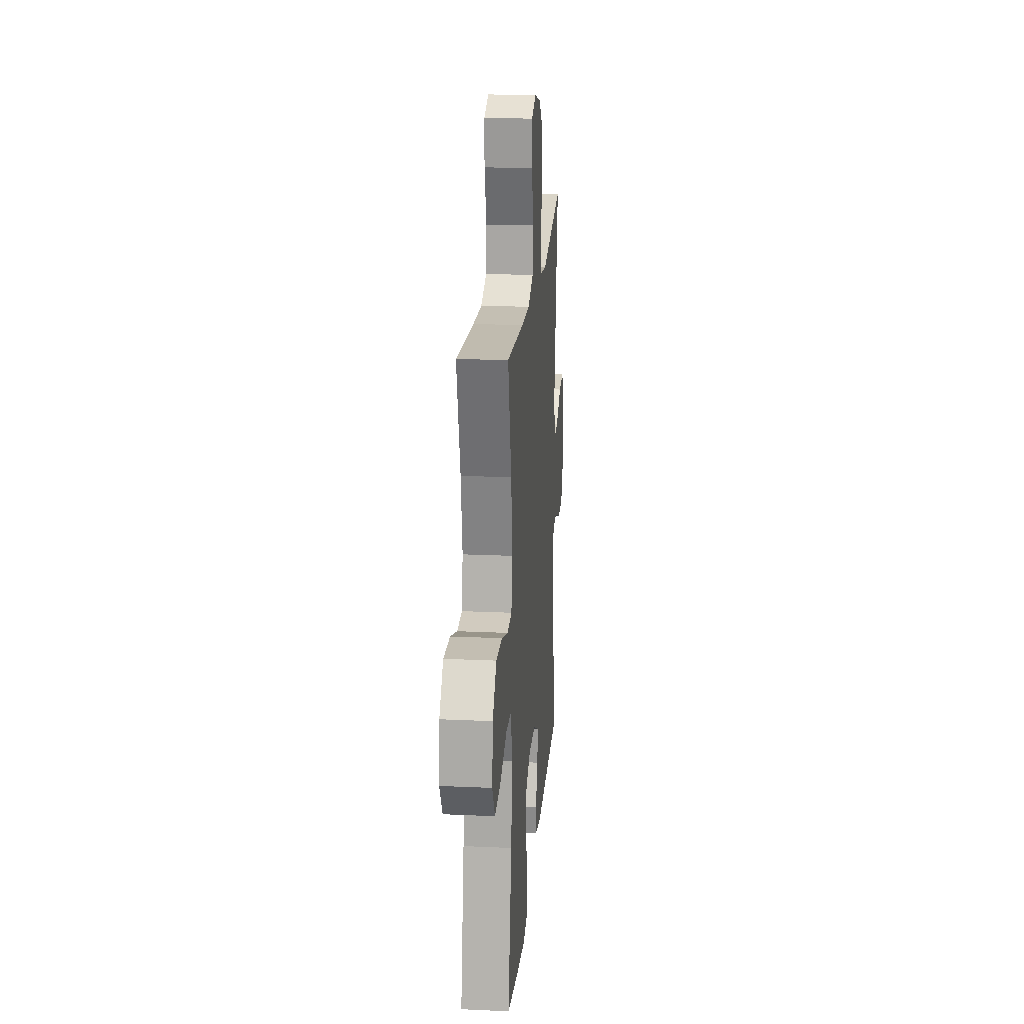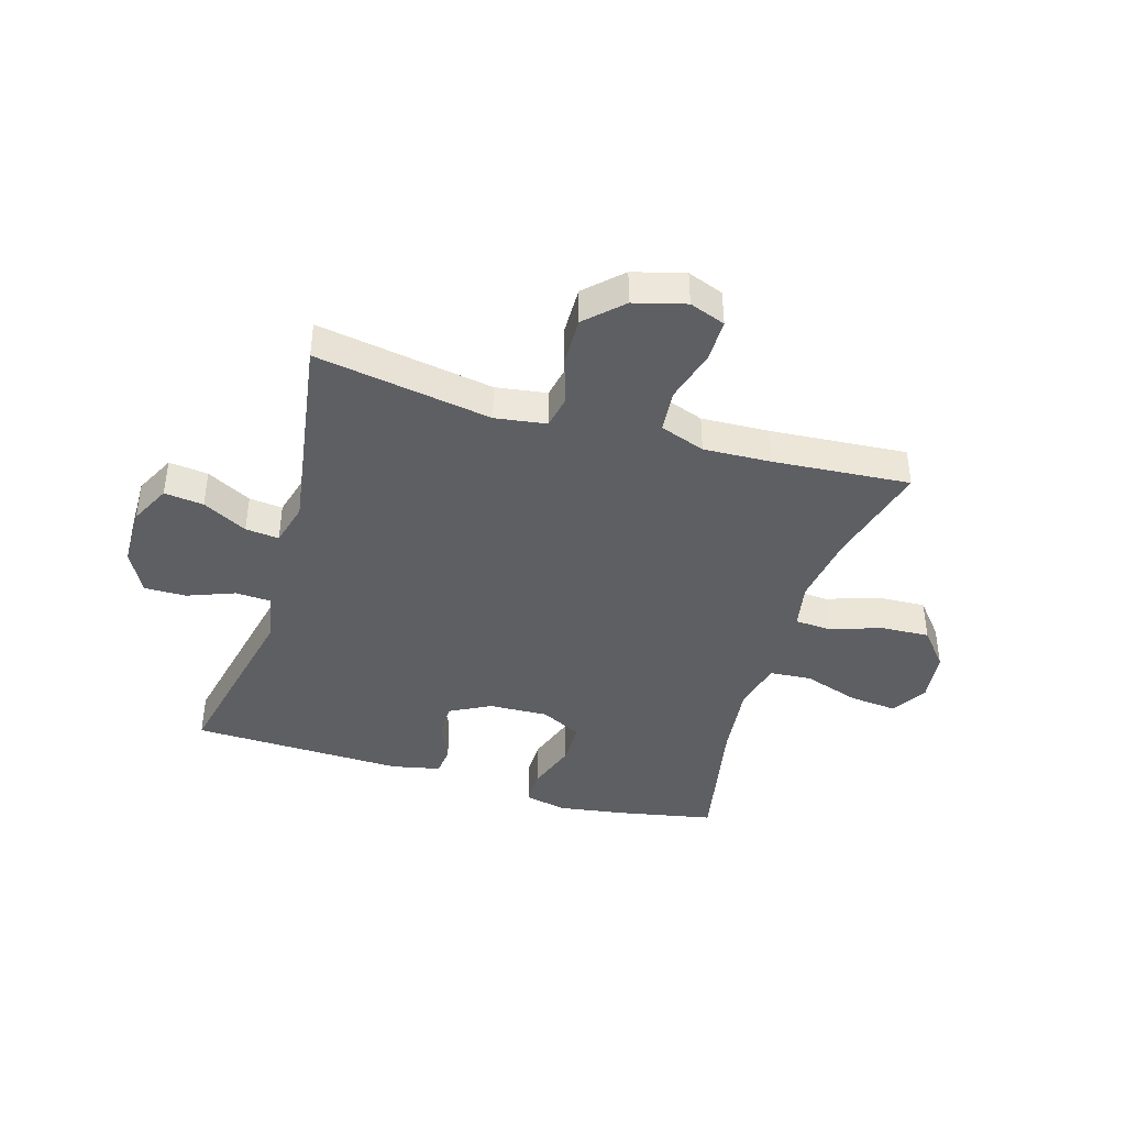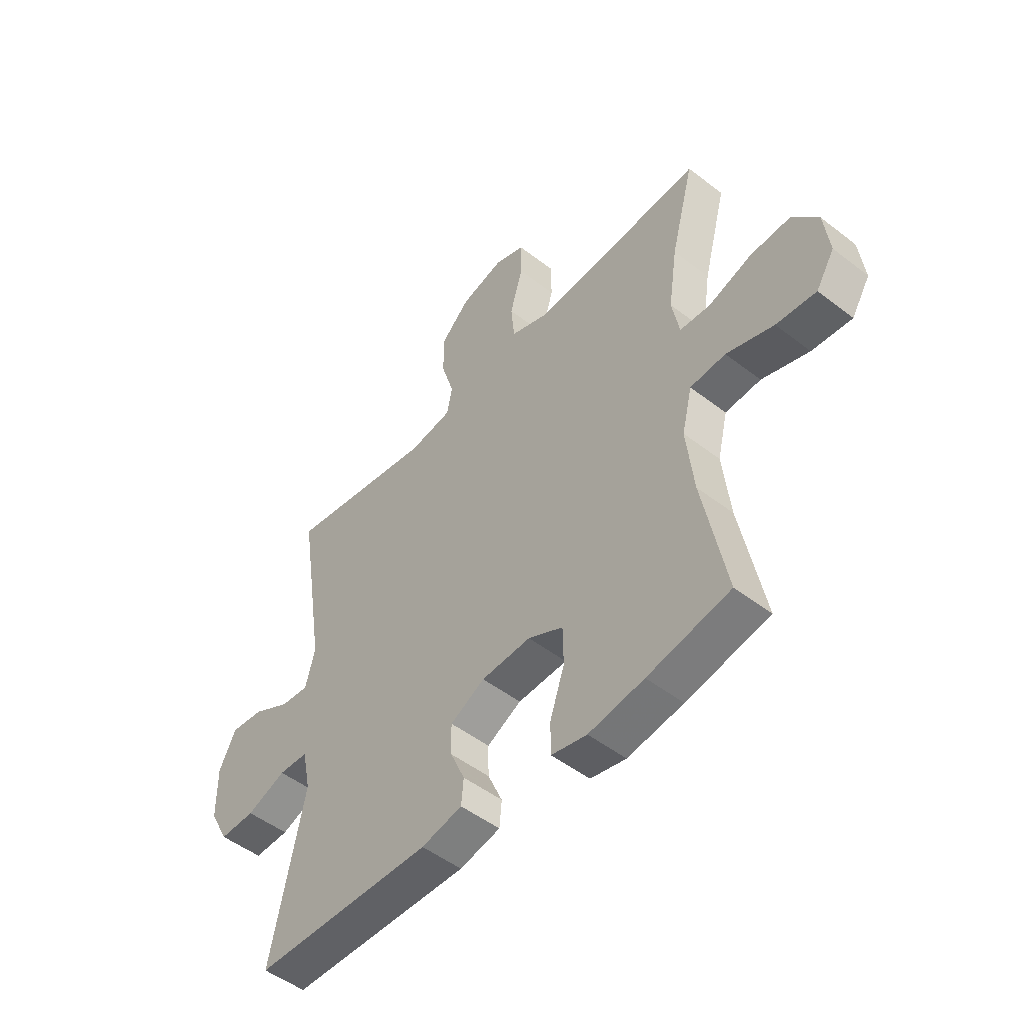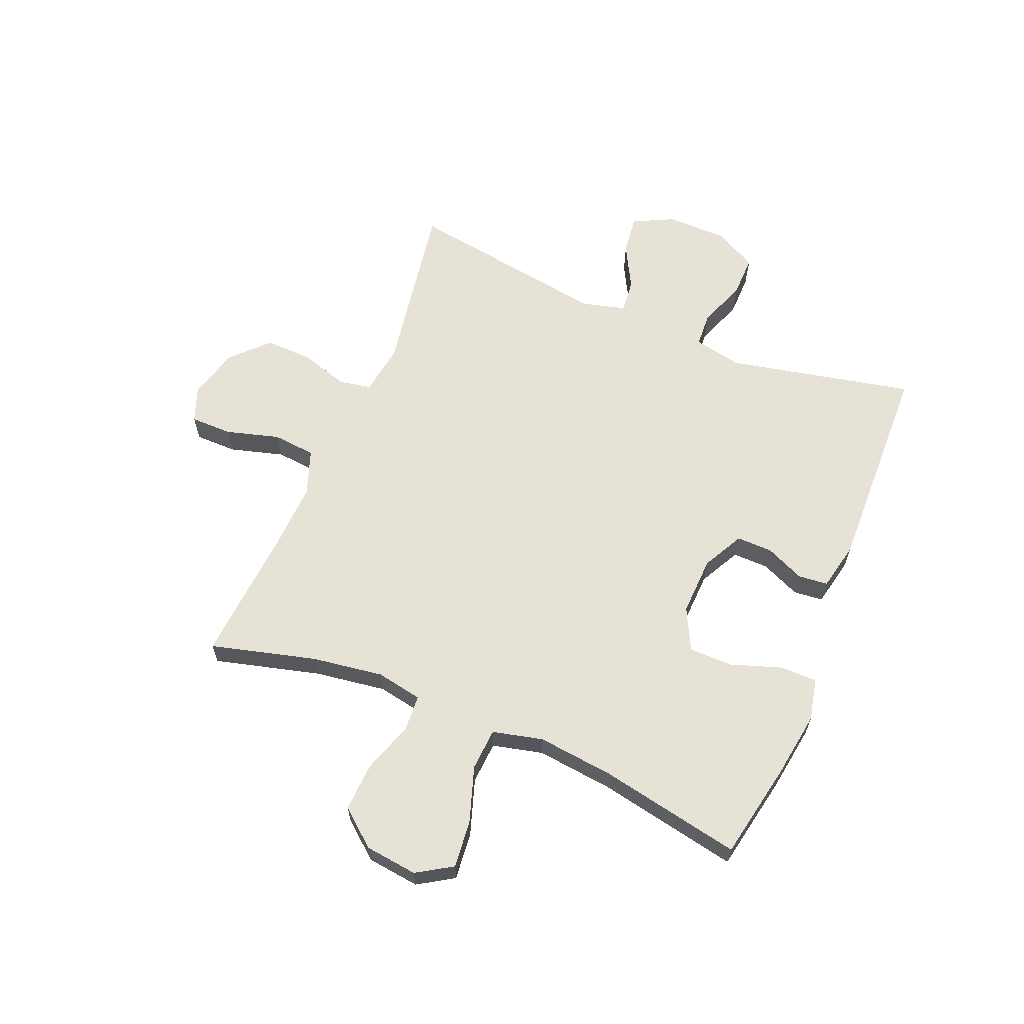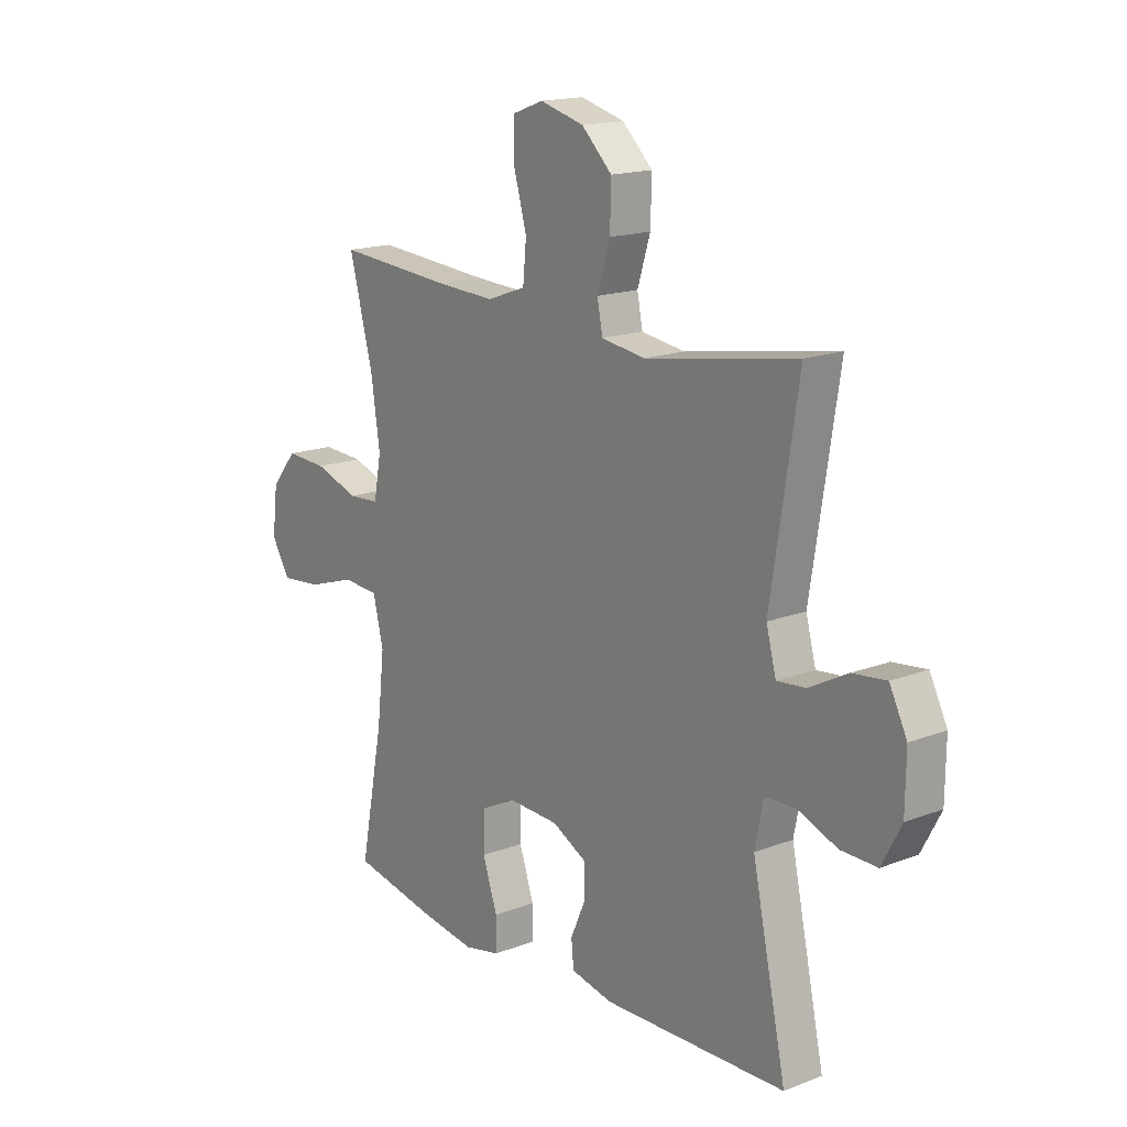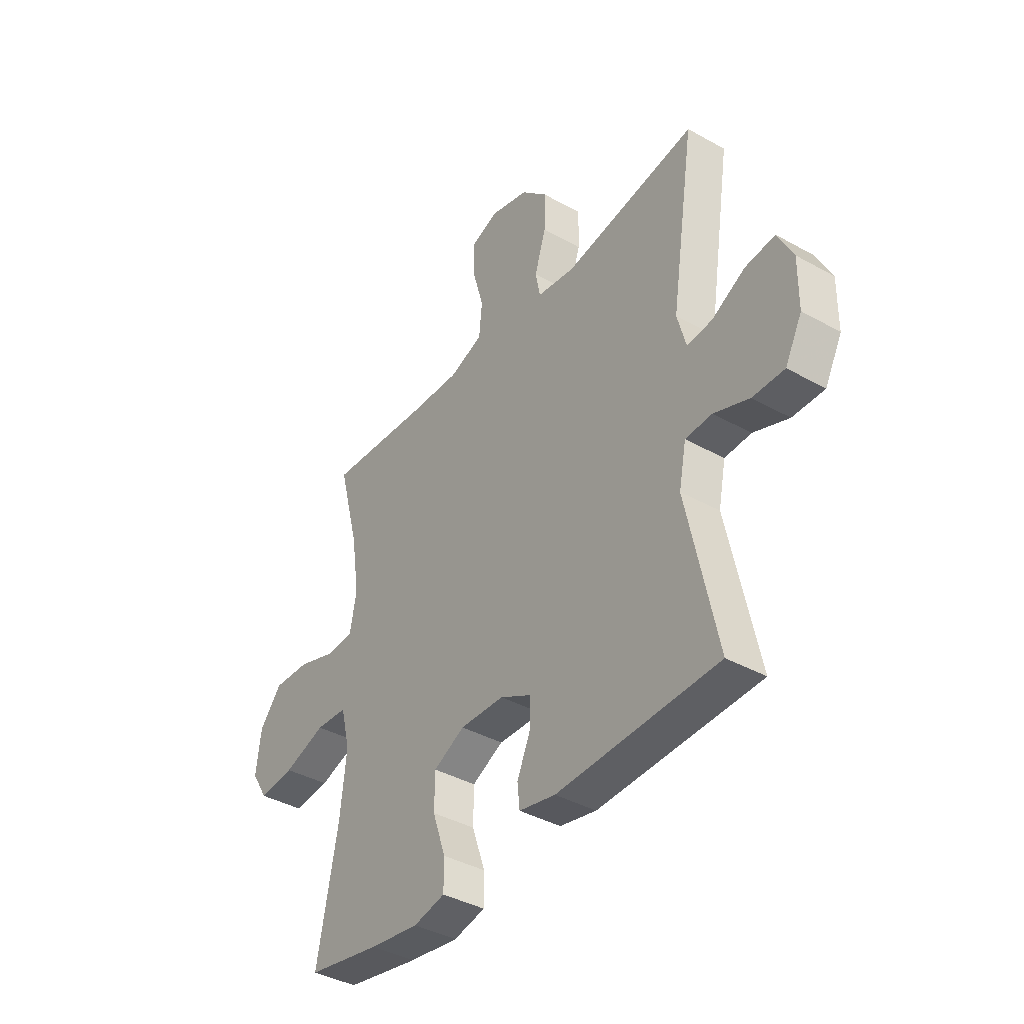
<metadata>
{"format":"obj","ext":"obj","renderer":"f3d","projection":"perspective","resolution":1024,"background":"white","views":[{"elev":20.2,"azim":94.8,"up":"+Z"},{"elev":-41.2,"azim":-16.6,"up":"+Y"},{"elev":-49.9,"azim":49.6,"up":"+Z"},{"elev":63.0,"azim":112.5,"up":"+Y"},{"elev":16.5,"azim":-128.1,"up":"+Z"},{"elev":-39.4,"azim":-124.9,"up":"+Z"}]}
</metadata>
<code>
v 0.5 0.07 -0.5
v 0.331 0.07 -0.533
v 0.217 0.07 -0.55
v 0.144 0.07 -0.534
v 0.144 0.07 -0.47
v 0.174 0.07 -0.382
v 0.173 0.07 -0.306
v 0.101 0.07 -0.27
v -0.001 0.07 -0.274
v -0.072 0.07 -0.311
v -0.071 0.07 -0.373
v -0.041 0.07 -0.441
v -0.046 0.07 -0.492
v -0.13 0.07 -0.51
v -0.5 0.07 -0.5
v -0.431 0.07 -0.178
v -0.448 0.07 -0.094
v -0.509 0.07 -0.091
v -0.59 0.07 -0.122
v -0.663 0.07 -0.123
v -0.702 0.07 -0.049
v -0.703 0.07 0.056
v -0.668 0.07 0.126
v -0.6 0.07 0.118
v -0.523 0.07 0.077
v -0.465 0.07 0.071
v -0.445 0.07 0.146
v -0.5 0.07 0.5
v -0.195 0.07 0.449
v -0.107 0.07 0.462
v -0.096 0.07 0.518
v -0.122 0.07 0.601
v -0.124 0.07 0.684
v -0.063 0.07 0.743
v 0.026 0.07 0.767
v 0.088 0.07 0.744
v 0.088 0.07 0.671
v 0.062 0.07 0.579
v 0.069 0.07 0.505
v 0.147 0.07 0.477
v 0.264 0.07 0.482
v 0.5 0.07 0.5
v 0.452 0.07 0.318
v 0.434 0.07 0.195
v 0.449 0.07 0.115
v 0.512 0.07 0.111
v 0.601 0.07 0.141
v 0.685 0.07 0.145
v 0.737 0.07 0.082
v 0.748 0.07 -0.009
v 0.71 0.07 -0.07
v 0.628 0.07 -0.062
v 0.531 0.07 -0.03
v 0.458 0.07 -0.035
v 0.437 0.07 -0.122
v 0.452 0.07 -0.255
v 0.5 0 -0.5
v 0.331 0 -0.533
v 0.217 0 -0.55
v 0.144 0 -0.534
v 0.144 0 -0.47
v 0.174 0 -0.382
v 0.173 0 -0.306
v 0.101 0 -0.27
v -0.001 0 -0.274
v -0.072 0 -0.311
v -0.071 0 -0.373
v -0.041 0 -0.441
v -0.046 0 -0.492
v -0.13 0 -0.51
v -0.5 0 -0.5
v -0.431 0 -0.178
v -0.448 0 -0.094
v -0.509 0 -0.091
v -0.59 0 -0.122
v -0.663 0 -0.123
v -0.702 0 -0.049
v -0.703 0 0.056
v -0.668 0 0.126
v -0.6 0 0.118
v -0.523 0 0.077
v -0.465 0 0.071
v -0.445 0 0.146
v -0.5 0 0.5
v -0.195 0 0.449
v -0.107 0 0.462
v -0.096 0 0.518
v -0.122 0 0.601
v -0.124 0 0.684
v -0.063 0 0.743
v 0.026 0 0.767
v 0.088 0 0.744
v 0.088 0 0.671
v 0.062 0 0.579
v 0.069 0 0.505
v 0.147 0 0.477
v 0.264 0 0.482
v 0.5 0 0.5
v 0.452 0 0.318
v 0.434 0 0.195
v 0.449 0 0.115
v 0.512 0 0.111
v 0.601 0 0.141
v 0.685 0 0.145
v 0.737 0 0.082
v 0.748 0 -0.009
v 0.71 0 -0.07
v 0.628 0 -0.062
v 0.531 0 -0.03
v 0.458 0 -0.035
v 0.437 0 -0.122
v 0.452 0 -0.255
f 50 51 52 53
f 50 53 54
f 49 50 54
f 46 47 48 49
f 45 46 49 54
f 44 45 54 55
f 41 42 43
f 40 41 43 44
f 39 40 44 55
f 35 36 37 38
f 35 38 39
f 34 35 39
f 31 32 33 34
f 31 34 39
f 30 31 39 55
f 27 28 29
f 26 27 29 30
f 22 23 24 25
f 22 25 26
f 21 22 26
f 18 19 20 21
f 17 18 21 26
f 16 17 26 30
f 11 12 13 14
f 10 11 14 15
f 9 10 15 16
f 3 4 5 6
f 3 6 7
f 56 1 2 3
f 56 3 7
f 55 56 7 8
f 16 30 55
f 8 9 16 55
f 109 108 107 106
f 110 109 106
f 110 106 105
f 105 104 103 102
f 110 105 102 101
f 111 110 101 100
f 99 98 97
f 100 99 97 96
f 111 100 96 95
f 94 93 92 91
f 95 94 91
f 95 91 90
f 90 89 88 87
f 95 90 87
f 111 95 87 86
f 85 84 83
f 86 85 83 82
f 81 80 79 78
f 82 81 78
f 82 78 77
f 77 76 75 74
f 82 77 74 73
f 86 82 73 72
f 70 69 68 67
f 71 70 67 66
f 72 71 66 65
f 62 61 60 59
f 63 62 59
f 59 58 57 112
f 63 59 112
f 64 63 112 111
f 111 86 72
f 111 72 65 64
f 1 57 58 2
f 2 58 59 3
f 3 59 60 4
f 4 60 61 5
f 5 61 62 6
f 6 62 63 7
f 7 63 64 8
f 8 64 65 9
f 9 65 66 10
f 10 66 67 11
f 11 67 68 12
f 12 68 69 13
f 13 69 70 14
f 14 70 71 15
f 15 71 72 16
f 16 72 73 17
f 17 73 74 18
f 18 74 75 19
f 19 75 76 20
f 20 76 77 21
f 21 77 78 22
f 22 78 79 23
f 23 79 80 24
f 24 80 81 25
f 25 81 82 26
f 26 82 83 27
f 27 83 84 28
f 28 84 85 29
f 29 85 86 30
f 30 86 87 31
f 31 87 88 32
f 32 88 89 33
f 33 89 90 34
f 34 90 91 35
f 35 91 92 36
f 36 92 93 37
f 37 93 94 38
f 38 94 95 39
f 39 95 96 40
f 40 96 97 41
f 41 97 98 42
f 42 98 99 43
f 43 99 100 44
f 44 100 101 45
f 45 101 102 46
f 46 102 103 47
f 47 103 104 48
f 48 104 105 49
f 49 105 106 50
f 50 106 107 51
f 51 107 108 52
f 52 108 109 53
f 53 109 110 54
f 54 110 111 55
f 55 111 112 56
f 56 112 57 1

</code>
